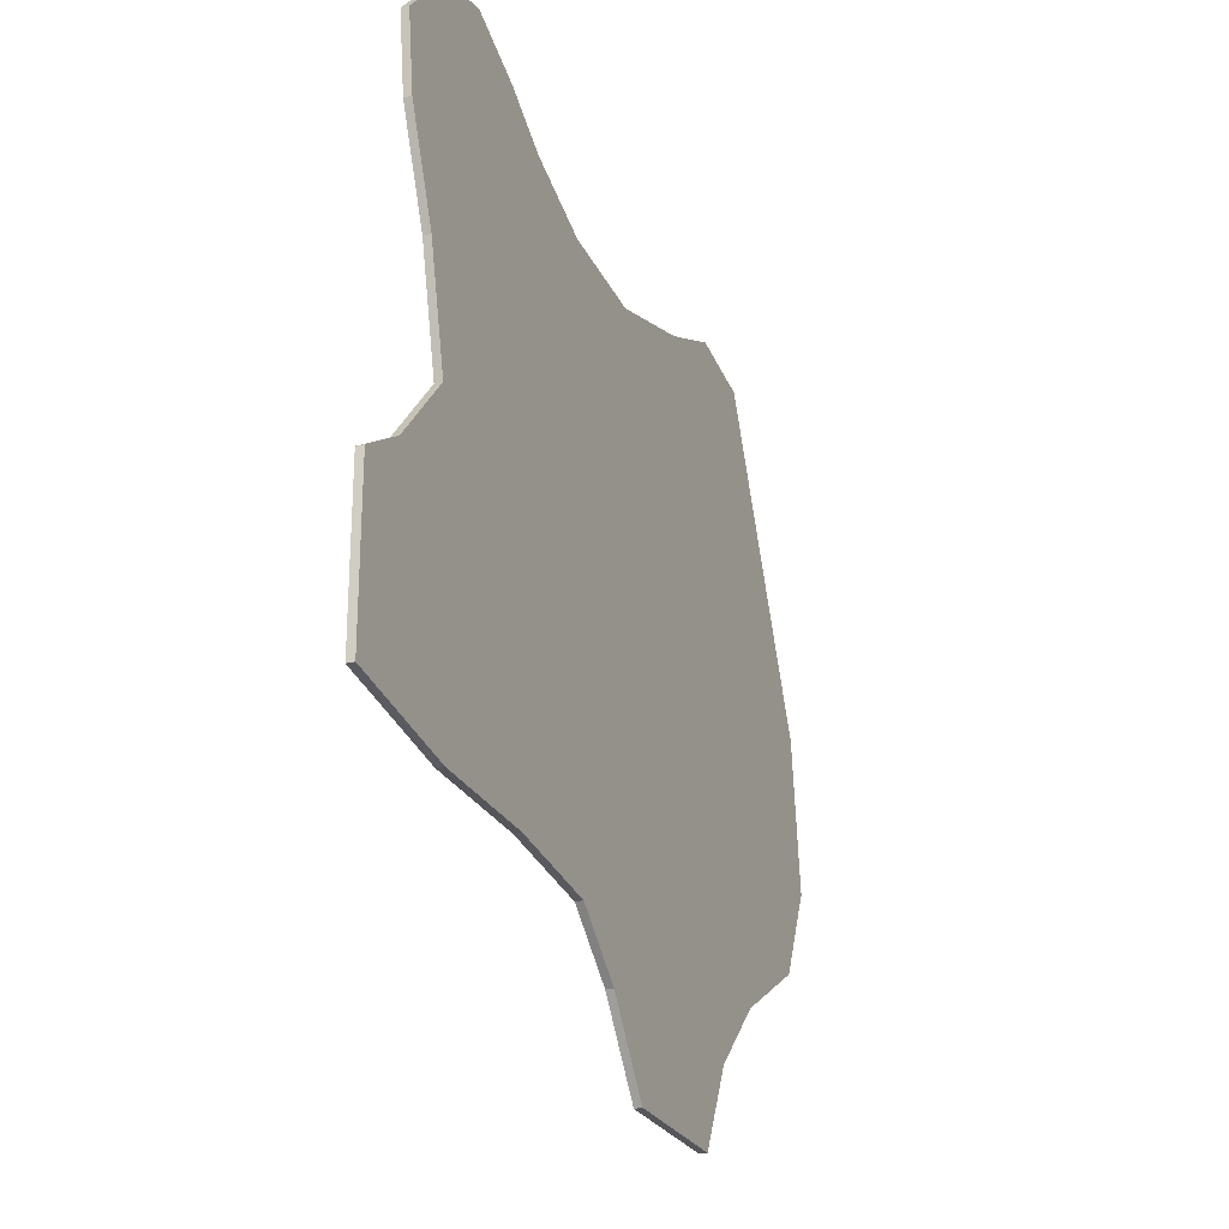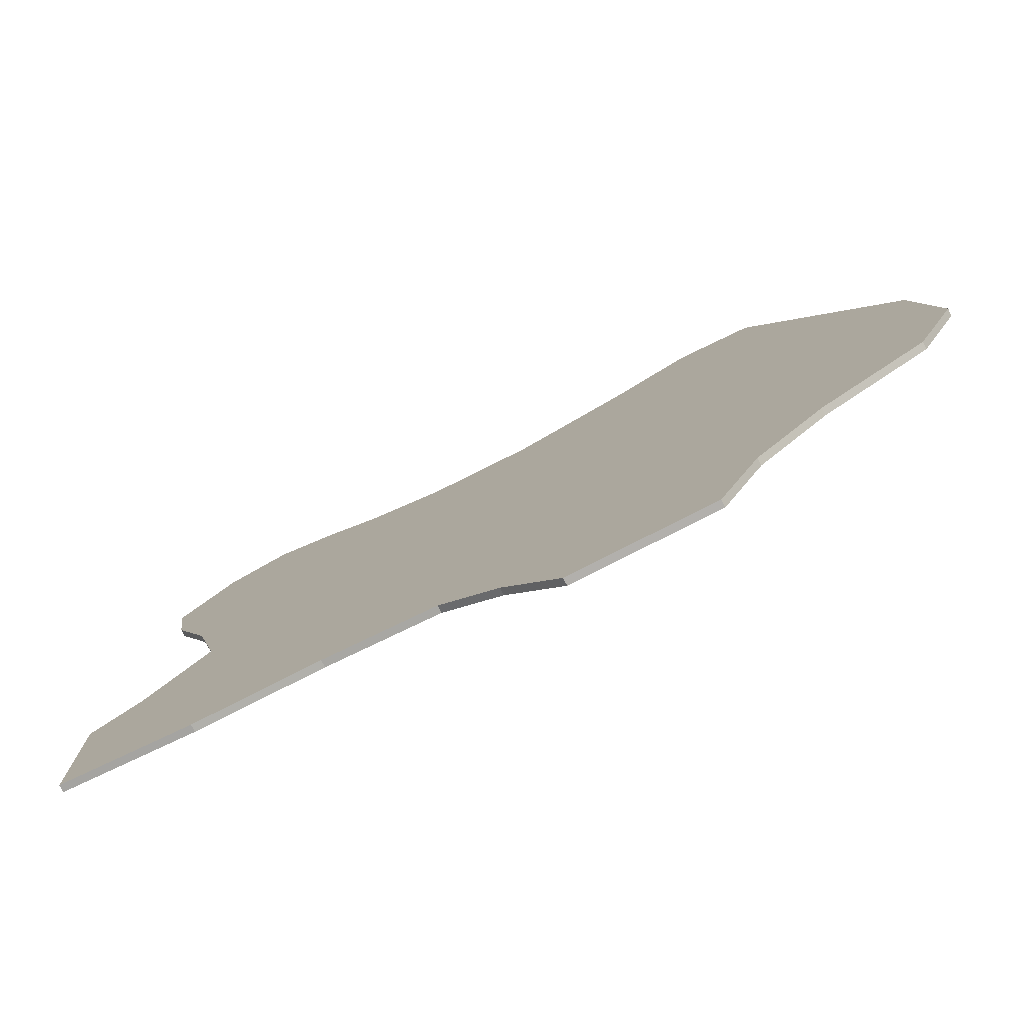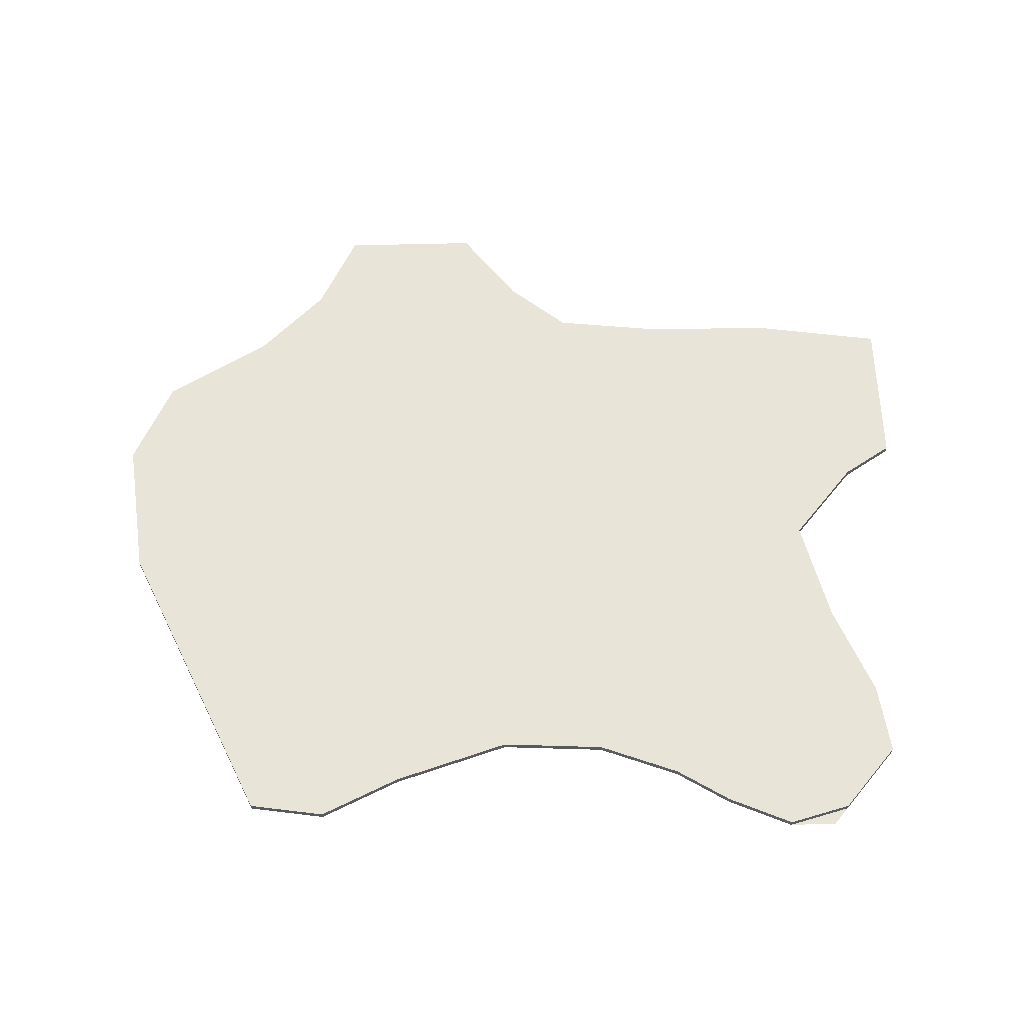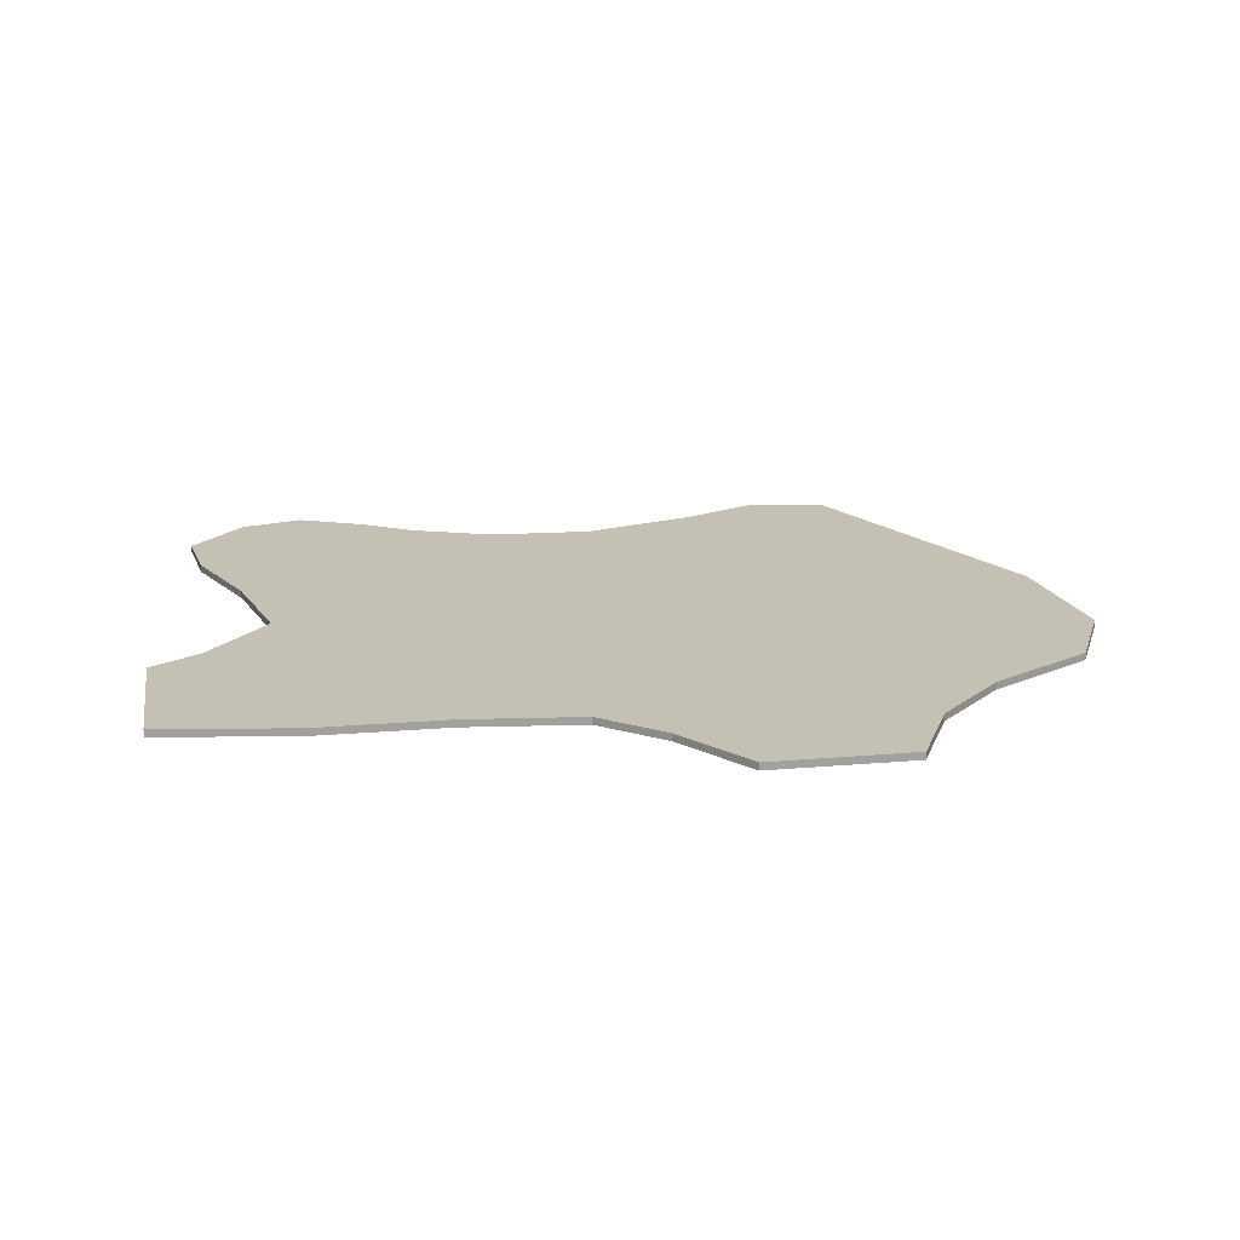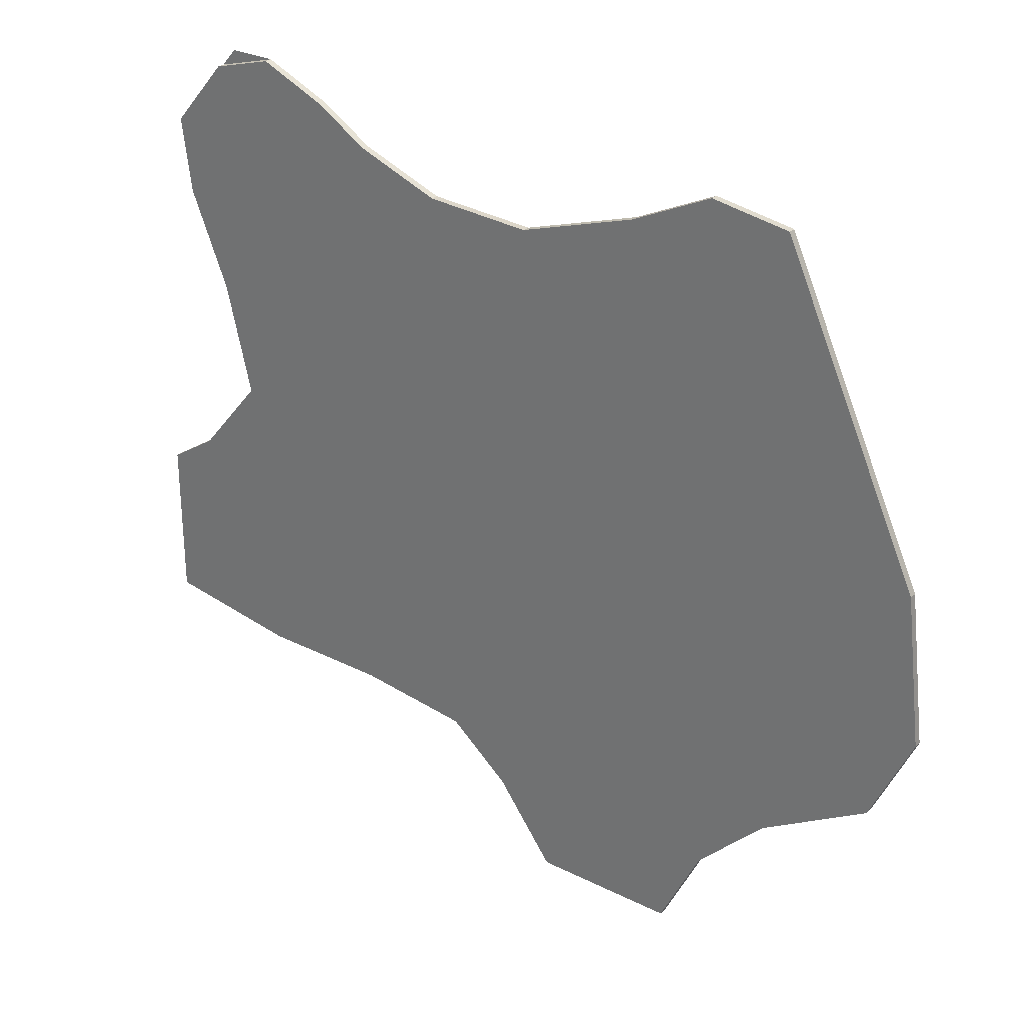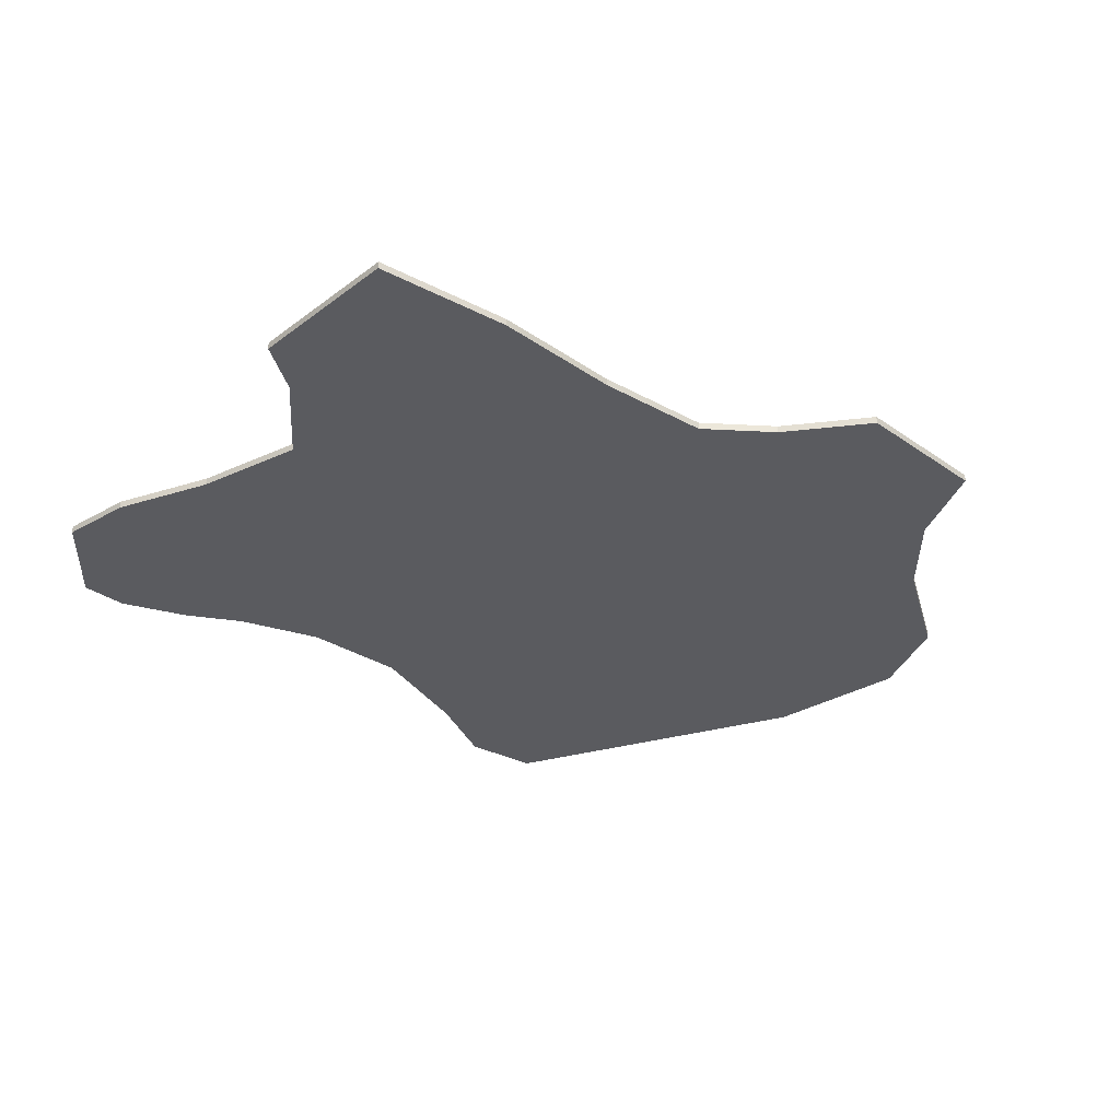
<metadata>
{"format":"obj","ext":"obj","renderer":"f3d","projection":"perspective","resolution":1024,"background":"white","views":[{"elev":-25.6,"azim":112.1,"up":"+Z"},{"elev":-78.7,"azim":-153.0,"up":"+Z"},{"elev":59.8,"azim":-1.5,"up":"+Y"},{"elev":18.3,"azim":170.3,"up":"+Y"},{"elev":28.5,"azim":-143.1,"up":"+Z"},{"elev":-33.0,"azim":136.0,"up":"+Y"}]}
</metadata>
<code>
o Fluid_wine
v -22.41 0.1041 -19.61
v -14.79 0.259 -12
v -11.36 0.259 -15.43
v 0.5875 0.259 -15.78
v 19.92 0.259 11.89
v 17.98 0.259 7.169
v 16.68 0.259 1.76
v 19.92 0.259 -2.102
v 14.52 0.259 19.61
v 16.88 -0.1041 19.61
v 11.28 0.259 18.2
v 14.52 -0.1041 19.61
v 8.628 0.259 16.55
v 17.63 -0.1041 18.75
v 4.565 0.259 15.02
v -0.6773 0.259 14.72
v -6.508 0.259 16.61
v 17.63 0.259 18.75
v 20.41 0.259 15.55
v 15.66 0.259 -12.6
v 3.579 0.259 -13.3
v 9.256 0.259 -12.64
v 22.41 0.259 -11.59
v 22.41 0.259 -3.711
v -10.52 0.259 18.51
v -14.34 0.259 17.93
v -21.31 0.259 2.906
v -22.2 0.259 -4.387
v -20.11 0.259 -8.84
v -9.289 0.259 -19.61
v -9.289 -0.1041 -19.61
v -20.11 -0.1041 -8.84
v -22.2 -0.1041 -4.387
v -21.31 -0.1041 2.906
v 3.579 -0.1041 -13.3
v -14.34 -0.1041 17.93
v 22.41 -0.1041 -11.59
v -2.272 -0.1041 -19.61
v -2.272 0.259 -19.61
v 14.52 -0.1041 19.61
v -10.52 -0.1041 18.51
v 17.63 -0.1041 18.75
v -6.508 -0.1041 16.61
v -0.6773 -0.1041 14.72
v 4.565 -0.1041 15.02
v 8.628 -0.1041 16.55
v 11.28 -0.1041 18.2
v 9.256 -0.1041 -12.64
v 15.66 -0.1041 -12.6
v 19.92 -0.1041 -2.102
v 16.68 -0.1041 1.76
v 17.98 -0.1041 7.169
v 19.92 -0.1041 11.89
v 22.41 -0.1041 -3.711
v 20.41 -0.1041 15.55
v 0.5875 -0.1041 -15.78
v -11.36 -0.1041 -15.43
v -14.79 -0.1041 -12
f 40 18 42
f 32 28 33
f 12 14 10
f 22 7 6
f 49 22 48
f 47 9 40
f 51 37 48
f 48 21 35
f 55 5 53
f 42 19 55
f 33 27 34
f 37 20 49
f 41 17 43
f 35 4 56
f 34 26 36
f 50 24 54
f 43 16 44
f 56 39 38
f 36 25 41
f 51 8 50
f 44 15 45
f 31 3 57
f 54 23 37
f 52 7 51
f 45 13 46
f 57 2 58
f 53 6 52
f 38 30 31
f 46 11 47
f 58 29 32
f 40 9 18
f 32 29 28
f 28 29 2
f 3 30 39
f 28 2 3
f 26 27 28
f 17 25 26
f 16 17 26
f 26 28 3
f 3 39 4
f 3 4 21
f 16 26 3
f 15 16 3
f 15 3 21
f 9 11 13
f 13 15 21
f 22 20 23
f 13 21 22
f 18 9 13
f 5 19 18
f 6 5 18
f 18 13 22
f 22 23 24
f 22 24 8
f 6 18 22
f 22 8 7
f 49 20 22
f 47 11 9
f 58 32 33
f 33 34 36
f 36 41 43
f 36 43 44
f 58 33 36
f 38 31 57
f 57 58 36
f 57 36 44
f 56 38 57
f 35 56 57
f 57 44 45
f 46 47 40
f 57 45 46
f 35 57 46
f 46 40 42
f 42 55 53
f 42 53 52
f 35 46 42
f 37 49 48
f 48 35 42
f 42 52 51
f 50 54 37
f 48 42 51
f 51 50 37
f 48 22 21
f 55 19 5
f 42 18 19
f 33 28 27
f 37 23 20
f 41 25 17
f 35 21 4
f 34 27 26
f 50 8 24
f 43 17 16
f 56 4 39
f 36 26 25
f 51 7 8
f 44 16 15
f 31 30 3
f 54 24 23
f 52 6 7
f 45 15 13
f 57 3 2
f 53 5 6
f 38 39 30
f 46 13 11
f 58 2 29

</code>
